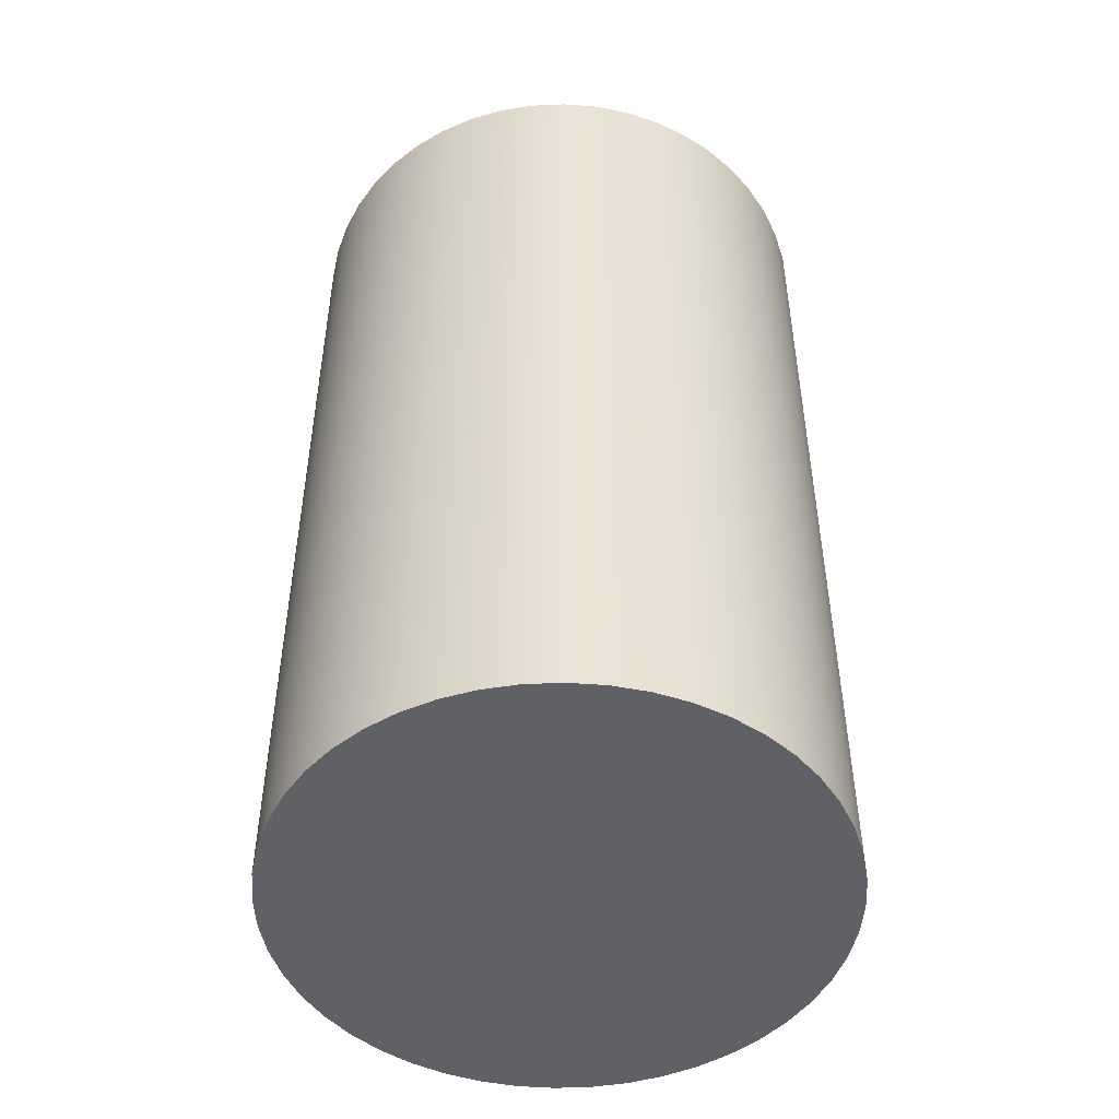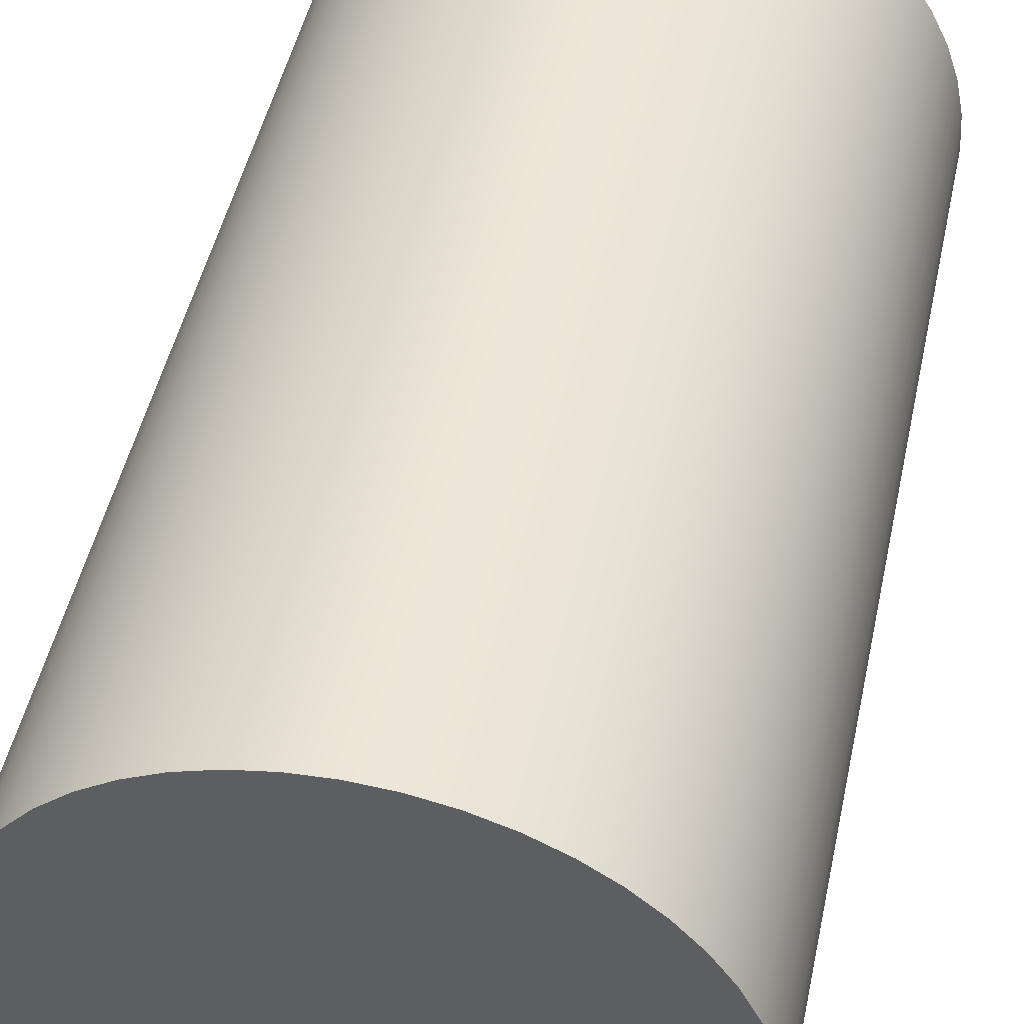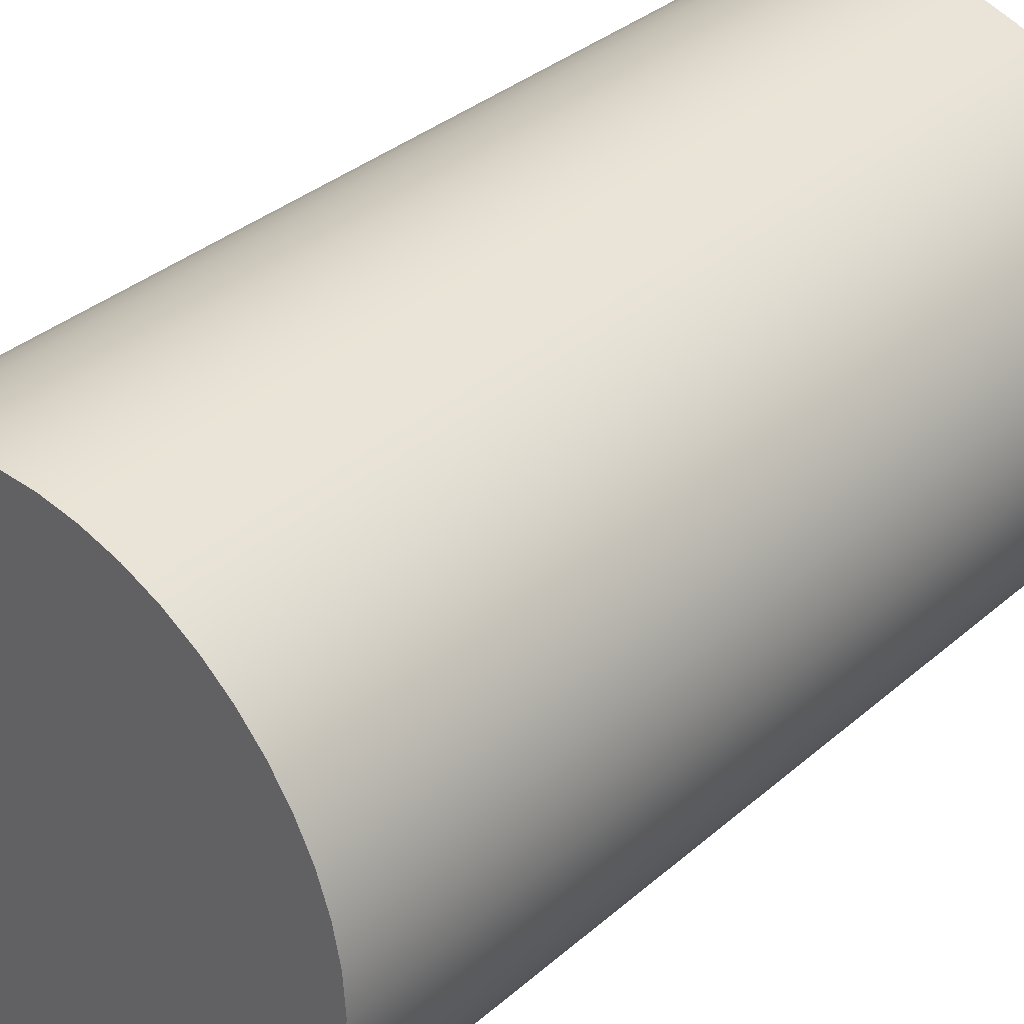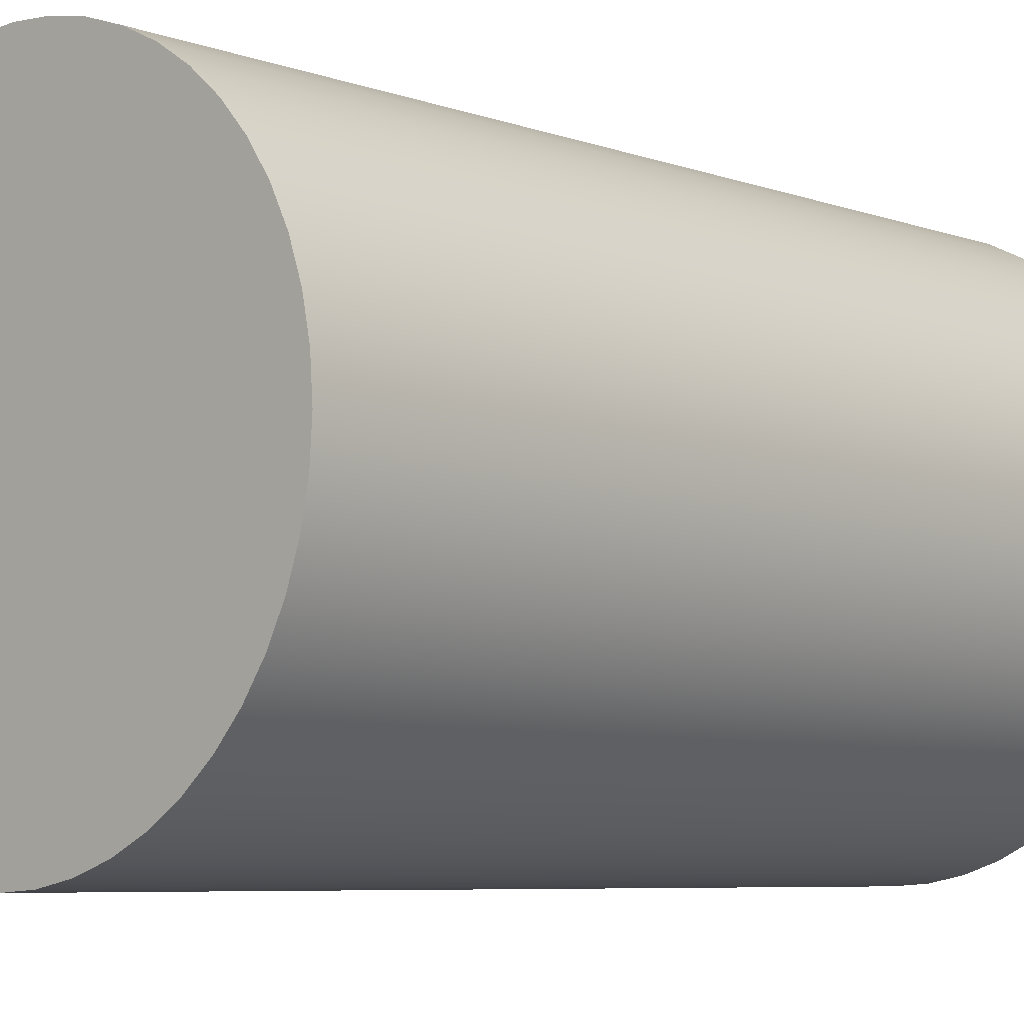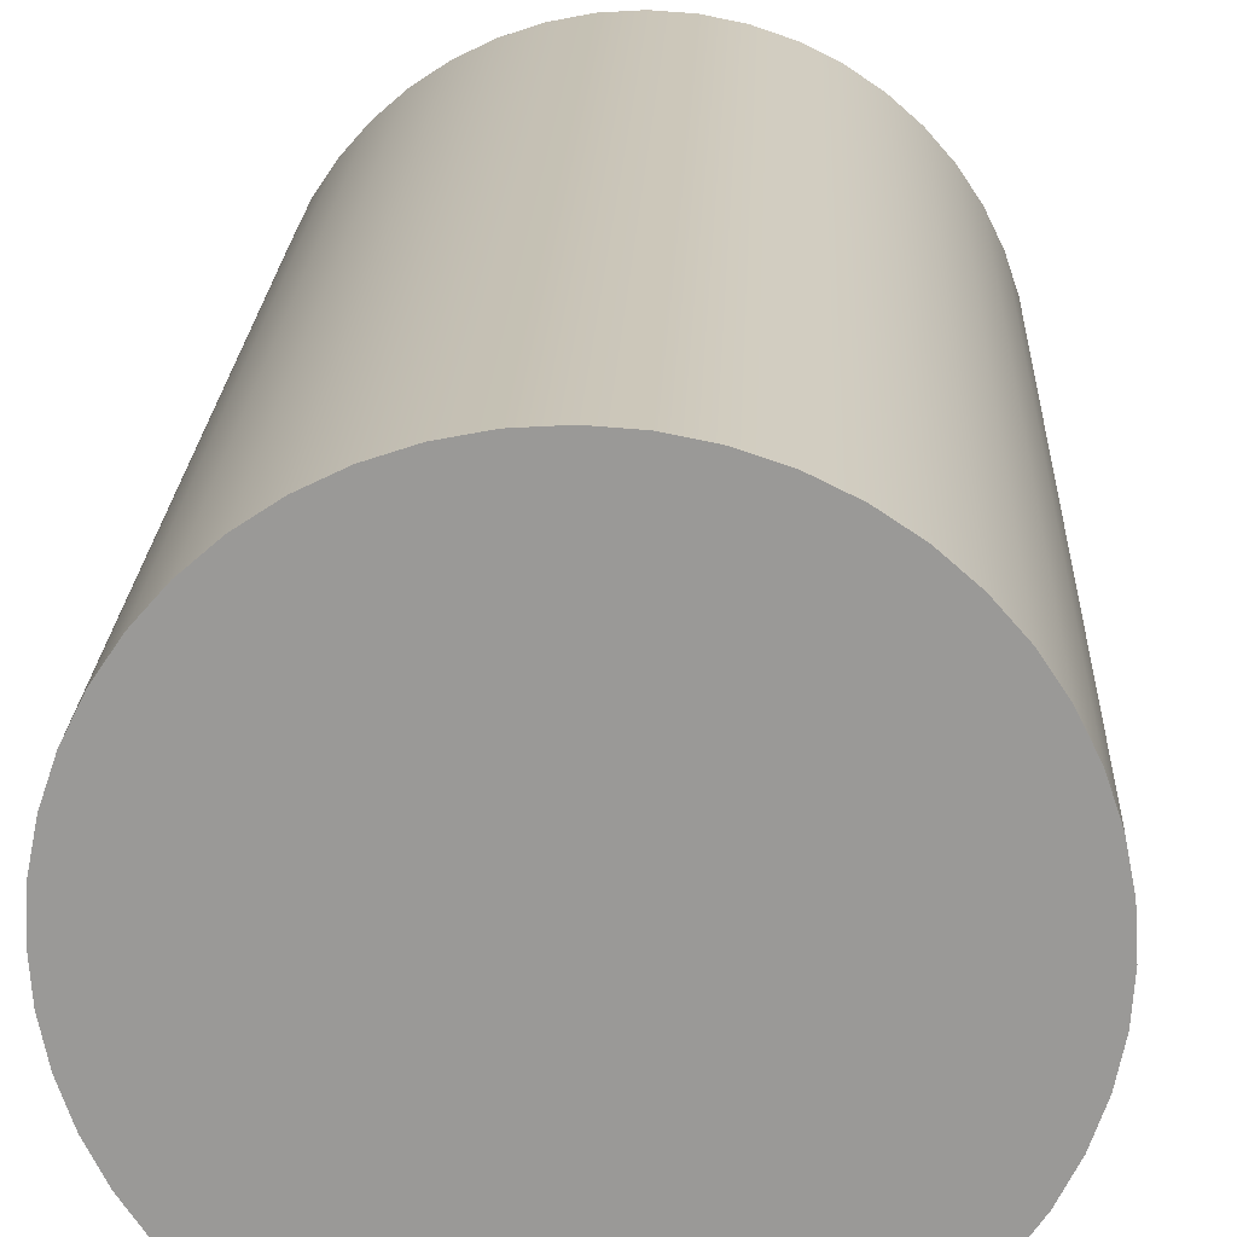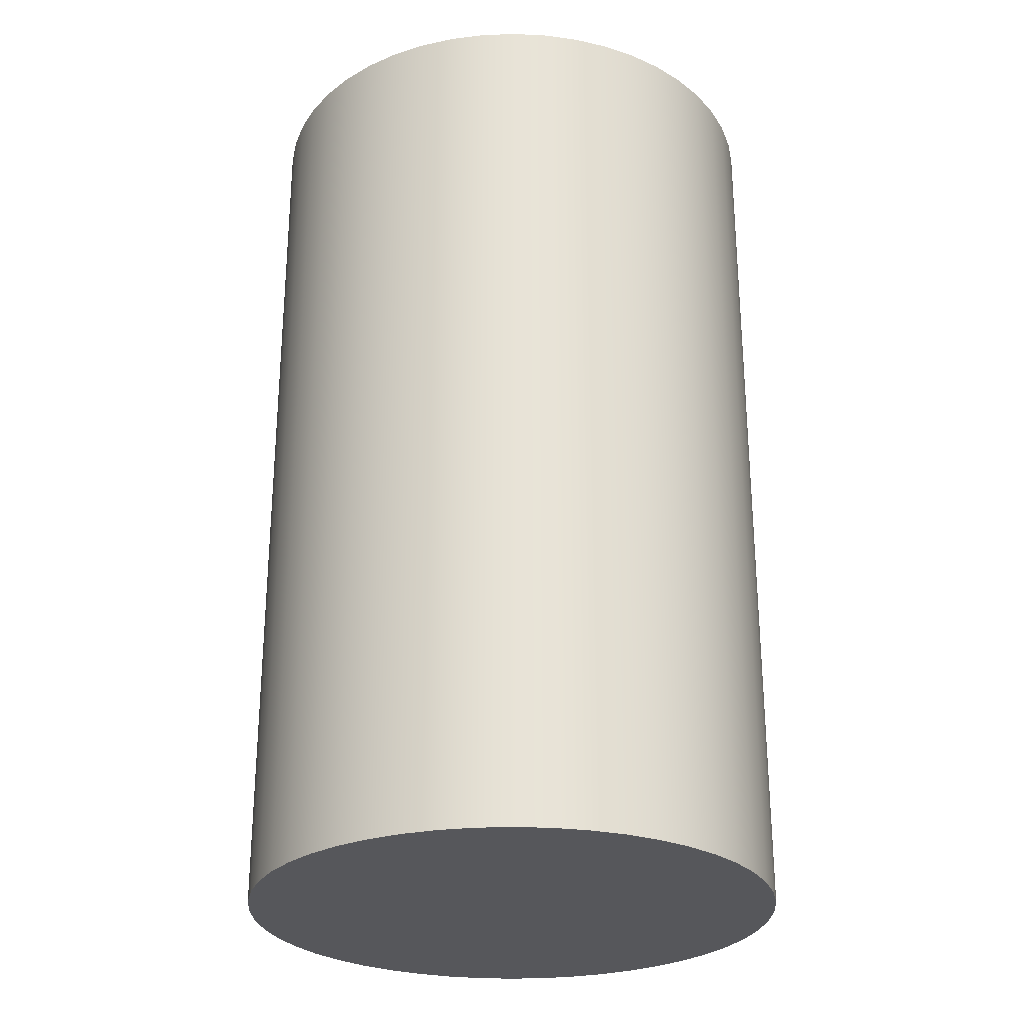
<metadata>
{"format":"obj","ext":"obj","renderer":"f3d","projection":"perspective","resolution":1024,"background":"white","views":[{"elev":-49.1,"azim":-91.0,"up":"+Y"},{"elev":47.5,"azim":12.0,"up":"+Z"},{"elev":34.2,"azim":40.7,"up":"+Z"},{"elev":-6.3,"azim":-137.7,"up":"+Z"},{"elev":20.7,"azim":-177.6,"up":"+Z"},{"elev":-27.3,"azim":97.1,"up":"+Y"}]}
</metadata>
<code>
v -0.0219 0.075 2.682e-18
v -0.02171 0.075 -0.002859
v -0.02115 0.075 -0.005668
v -0.02023 0.075 -0.008381
v -0.01897 0.075 -0.01095
v -0.01737 0.075 -0.01333
v -0.01549 0.075 -0.01549
v -0.01333 0.075 -0.01737
v -0.01095 0.075 -0.01897
v -0.008381 0.075 -0.02023
v -0.005668 0.075 -0.02115
v -0.002859 0.075 -0.02171
v 1.341e-18 0.075 -0.0219
v 0.002859 0.075 -0.02171
v 0.005668 0.075 -0.02115
v 0.008381 0.075 -0.02023
v 0.01095 0.075 -0.01897
v 0.01333 0.075 -0.01737
v 0.01549 0.075 -0.01549
v 0.01737 0.075 -0.01333
v 0.01897 0.075 -0.01095
v 0.02023 0.075 -0.008381
v 0.02115 0.075 -0.005668
v 0.02171 0.075 -0.002859
v 0.0219 0.075 0
v 0.02171 0.075 0.002859
v 0.02115 0.075 0.005668
v 0.02023 0.075 0.008381
v 0.01897 0.075 0.01095
v 0.01737 0.075 0.01333
v 0.01549 0.075 0.01549
v 0.01333 0.075 0.01737
v 0.01095 0.075 0.01897
v 0.008381 0.075 0.02023
v 0.005668 0.075 0.02115
v 0.002859 0.075 0.02171
v 1.341e-18 0.075 0.0219
v -0.002859 0.075 0.02171
v -0.005668 0.075 0.02115
v -0.008381 0.075 0.02023
v -0.01095 0.075 0.01897
v -0.01333 0.075 0.01737
v -0.01549 0.075 0.01549
v -0.01737 0.075 0.01333
v -0.01897 0.075 0.01095
v -0.02023 0.075 0.008381
v -0.02115 0.075 0.005668
v -0.02171 0.075 0.002859
v -0.0219 0 2.682e-18
v -0.02171 0 0.002859
v -0.02115 0 0.005668
v -0.02023 0 0.008381
v -0.01897 0 0.01095
v -0.01737 0 0.01333
v -0.01549 0 0.01549
v -0.01333 0 0.01737
v -0.01095 0 0.01897
v -0.008381 0 0.02023
v -0.005668 0 0.02115
v -0.002859 0 0.02171
v 1.341e-18 0 0.0219
v 0.002859 0 0.02171
v 0.005668 0 0.02115
v 0.008381 0 0.02023
v 0.01095 0 0.01897
v 0.01333 0 0.01737
v 0.01549 0 0.01549
v 0.01737 0 0.01333
v 0.01897 0 0.01095
v 0.02023 0 0.008381
v 0.02115 0 0.005668
v 0.02171 0 0.002859
v 0.0219 0 0
v 0.02171 0 -0.002859
v 0.02115 0 -0.005668
v 0.02023 0 -0.008381
v 0.01897 0 -0.01095
v 0.01737 0 -0.01333
v 0.01549 0 -0.01549
v 0.01333 0 -0.01737
v 0.01095 0 -0.01897
v 0.008381 0 -0.02023
v 0.005668 0 -0.02115
v 0.002859 0 -0.02171
v 1.341e-18 0 -0.0219
v -0.002859 0 -0.02171
v -0.005668 0 -0.02115
v -0.008381 0 -0.02023
v -0.01095 0 -0.01897
v -0.01333 0 -0.01737
v -0.01549 0 -0.01549
v -0.01737 0 -0.01333
v -0.01897 0 -0.01095
v -0.02023 0 -0.008381
v -0.02115 0 -0.005668
v -0.02171 0 -0.002859
v -0.0219 0 2.682e-18
v -0.0219 0.075 2.682e-18
v -0.0219 0.075 2.682e-18
v -0.02171 0.075 0.002859
v -0.02115 0.075 0.005668
v -0.02023 0.075 0.008381
v -0.01897 0.075 0.01095
v -0.01737 0.075 0.01333
v -0.01549 0.075 0.01549
v -0.01333 0.075 0.01737
v -0.01095 0.075 0.01897
v -0.008381 0.075 0.02023
v -0.005668 0.075 0.02115
v -0.002859 0.075 0.02171
v 1.341e-18 0.075 0.0219
v 0.002859 0.075 0.02171
v 0.005668 0.075 0.02115
v 0.008381 0.075 0.02023
v 0.01095 0.075 0.01897
v 0.01333 0.075 0.01737
v 0.01549 0.075 0.01549
v 0.01737 0.075 0.01333
v 0.01897 0.075 0.01095
v 0.02023 0.075 0.008381
v 0.02115 0.075 0.005668
v 0.02171 0.075 0.002859
v 0.0219 0.075 0
v 0.02171 0.075 -0.002859
v 0.02115 0.075 -0.005668
v 0.02023 0.075 -0.008381
v 0.01897 0.075 -0.01095
v 0.01737 0.075 -0.01333
v 0.01549 0.075 -0.01549
v 0.01333 0.075 -0.01737
v 0.01095 0.075 -0.01897
v 0.008381 0.075 -0.02023
v 0.005668 0.075 -0.02115
v 0.002859 0.075 -0.02171
v 1.341e-18 0.075 -0.0219
v -0.002859 0.075 -0.02171
v -0.005668 0.075 -0.02115
v -0.008381 0.075 -0.02023
v -0.01095 0.075 -0.01897
v -0.01333 0.075 -0.01737
v -0.01549 0.075 -0.01549
v -0.01737 0.075 -0.01333
v -0.01897 0.075 -0.01095
v -0.02023 0.075 -0.008381
v -0.02115 0.075 -0.005668
v -0.02171 0.075 -0.002859
v -0.0219 0 2.682e-18
v -0.02171 0 -0.002859
v -0.02115 0 -0.005668
v -0.02023 0 -0.008381
v -0.01897 0 -0.01095
v -0.01737 0 -0.01333
v -0.01549 0 -0.01549
v -0.01333 0 -0.01737
v -0.01095 0 -0.01897
v -0.008381 0 -0.02023
v -0.005668 0 -0.02115
v -0.002859 0 -0.02171
v 1.341e-18 0 -0.0219
v 0.002859 0 -0.02171
v 0.005668 0 -0.02115
v 0.008381 0 -0.02023
v 0.01095 0 -0.01897
v 0.01333 0 -0.01737
v 0.01549 0 -0.01549
v 0.01737 0 -0.01333
v 0.01897 0 -0.01095
v 0.02023 0 -0.008381
v 0.02115 0 -0.005668
v 0.02171 0 -0.002859
v 0.0219 0 0
v 0.02171 0 0.002859
v 0.02115 0 0.005668
v 0.02023 0 0.008381
v 0.01897 0 0.01095
v 0.01737 0 0.01333
v 0.01549 0 0.01549
v 0.01333 0 0.01737
v 0.01095 0 0.01897
v 0.008381 0 0.02023
v 0.005668 0 0.02115
v 0.002859 0 0.02171
v 1.341e-18 0 0.0219
v -0.002859 0 0.02171
v -0.005668 0 0.02115
v -0.008381 0 0.02023
v -0.01095 0 0.01897
v -0.01333 0 0.01737
v -0.01549 0 0.01549
v -0.01737 0 0.01333
v -0.01897 0 0.01095
v -0.02023 0 0.008381
v -0.02115 0 0.005668
v -0.02171 0 0.002859
g fabe38c8-e29d-11ea-858c-54bf646e7e1f
f 2 96 1
f 1 96 97
f 98 49 48
f 48 49 50
f 48 50 47
f 47 50 51
f 47 51 46
f 46 51 52
f 46 52 45
f 45 52 53
f 45 53 44
f 44 53 54
f 44 54 43
f 43 54 55
f 43 55 42
f 42 55 56
f 42 56 41
f 41 56 57
f 41 57 40
f 40 57 58
f 40 58 39
f 39 58 59
f 39 59 38
f 38 59 60
f 38 60 37
f 37 60 61
f 37 61 36
f 36 61 62
f 36 62 35
f 35 62 63
f 35 63 34
f 34 63 64
f 34 64 33
f 33 64 65
f 33 65 32
f 32 65 66
f 32 66 31
f 31 66 67
f 31 67 30
f 30 67 68
f 30 68 29
f 29 68 69
f 29 69 28
f 28 69 70
f 28 70 27
f 27 70 71
f 27 71 26
f 26 71 72
f 26 72 25
f 25 72 73
f 25 73 24
f 24 73 74
f 24 74 23
f 23 74 75
f 23 75 22
f 22 75 76
f 22 76 21
f 21 76 77
f 21 77 20
f 20 77 78
f 20 78 19
f 19 78 79
f 19 79 18
f 18 79 80
f 18 80 17
f 17 80 81
f 17 81 16
f 16 81 82
f 16 82 15
f 15 82 83
f 15 83 14
f 14 83 84
f 14 84 13
f 13 84 85
f 13 85 12
f 12 85 86
f 12 86 11
f 11 86 87
f 11 87 10
f 10 87 88
f 10 88 9
f 9 88 89
f 9 89 8
f 8 89 90
f 8 90 7
f 7 90 91
f 7 91 6
f 6 91 92
f 6 92 5
f 5 92 93
f 5 93 4
f 4 93 94
f 4 94 3
f 3 94 95
f 3 95 2
f 2 95 96
g fabf2322-e29d-11ea-b99c-54bf646e7e1f
f 100 122 99
f 99 122 123
f 99 123 146
f 146 123 124
f 146 124 145
f 145 124 125
f 145 125 144
f 144 125 126
f 144 126 143
f 143 126 127
f 143 127 142
f 142 127 128
f 142 128 141
f 141 128 129
f 141 129 140
f 140 129 130
f 140 130 139
f 139 130 131
f 139 131 138
f 138 131 132
f 138 132 137
f 137 132 133
f 137 133 136
f 136 133 134
f 136 134 135
f 122 100 121
f 121 100 101
f 121 101 120
f 120 101 102
f 120 102 119
f 119 102 103
f 119 103 118
f 118 103 104
f 118 104 117
f 117 104 105
f 117 105 116
f 116 105 106
f 116 106 115
f 115 106 107
f 115 107 114
f 114 107 108
f 114 108 113
f 113 108 109
f 113 109 112
f 112 109 110
f 112 110 111
g fac00d52-e29d-11ea-ba63-54bf646e7e1f
f 148 170 147
f 147 170 171
f 147 171 194
f 194 171 172
f 194 172 193
f 193 172 173
f 193 173 192
f 192 173 174
f 192 174 191
f 191 174 175
f 191 175 190
f 190 175 176
f 190 176 189
f 189 176 177
f 189 177 188
f 188 177 178
f 188 178 187
f 187 178 179
f 187 179 186
f 186 179 180
f 186 180 185
f 185 180 181
f 185 181 184
f 184 181 182
f 184 182 183
f 170 148 169
f 169 148 149
f 169 149 168
f 168 149 150
f 168 150 167
f 167 150 151
f 167 151 166
f 166 151 152
f 166 152 165
f 165 152 153
f 165 153 164
f 164 153 154
f 164 154 163
f 163 154 155
f 163 155 162
f 162 155 156
f 162 156 161
f 161 156 157
f 161 157 160
f 160 157 158
f 160 158 159

</code>
